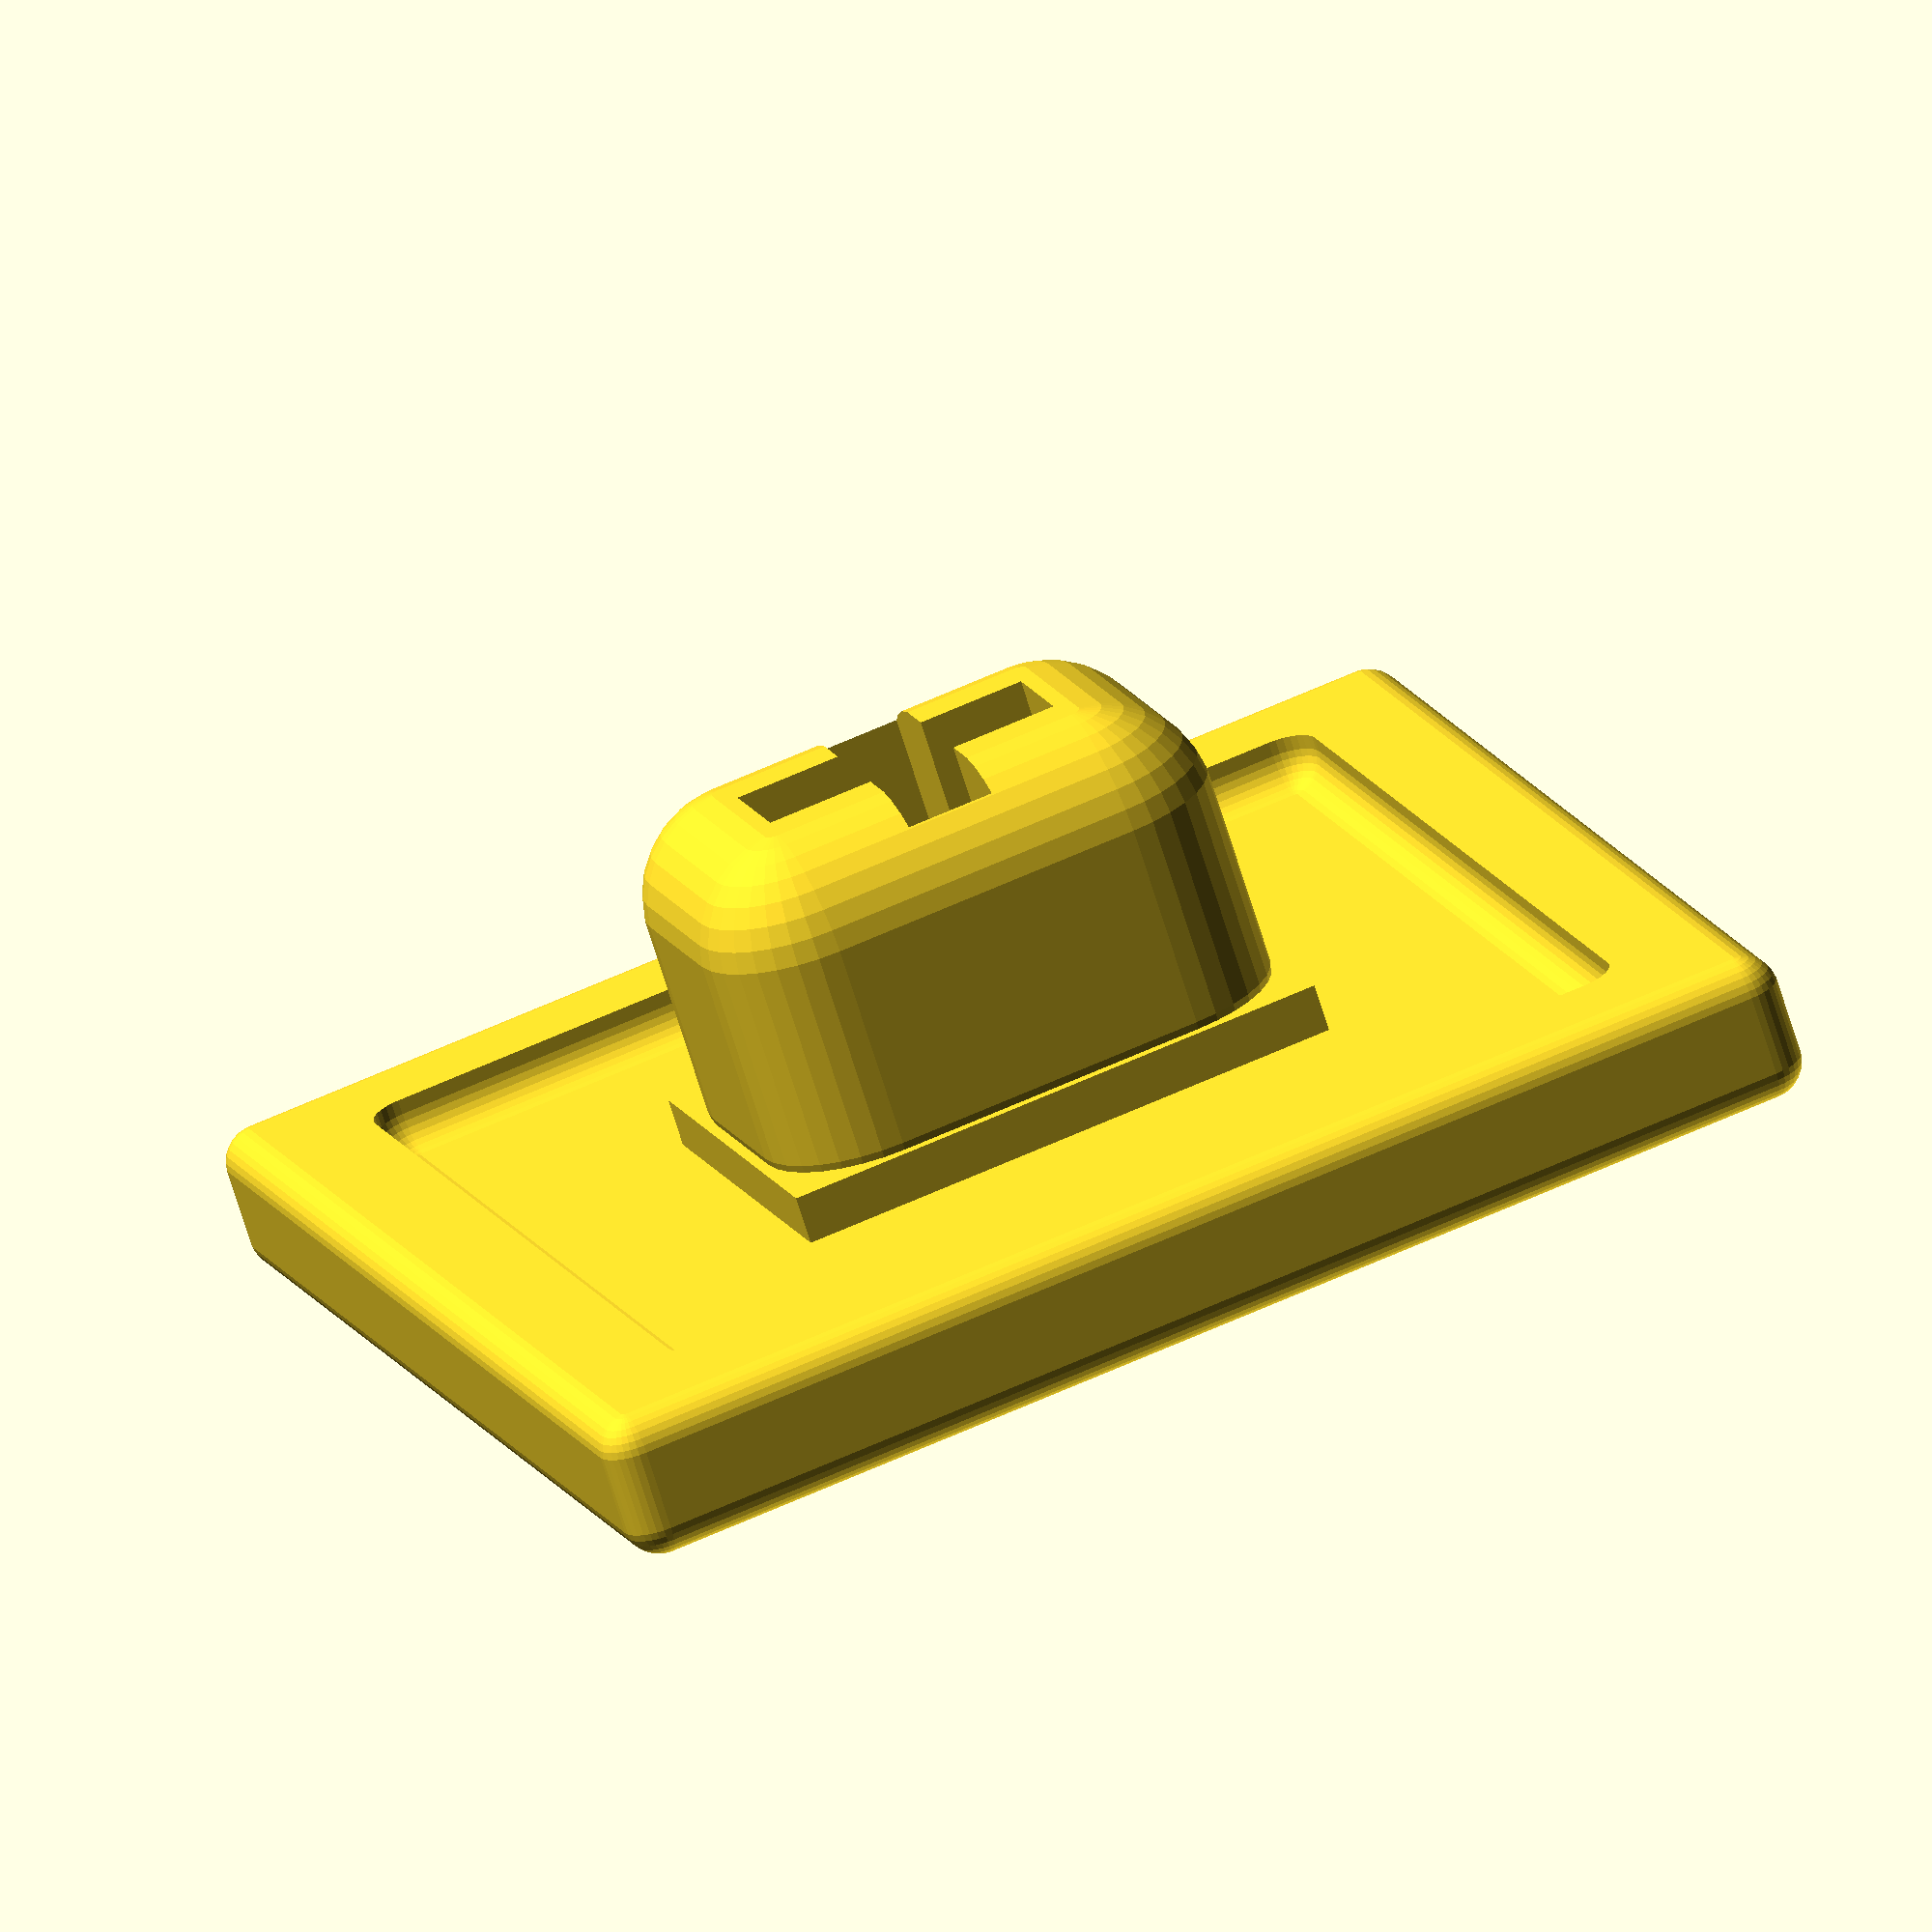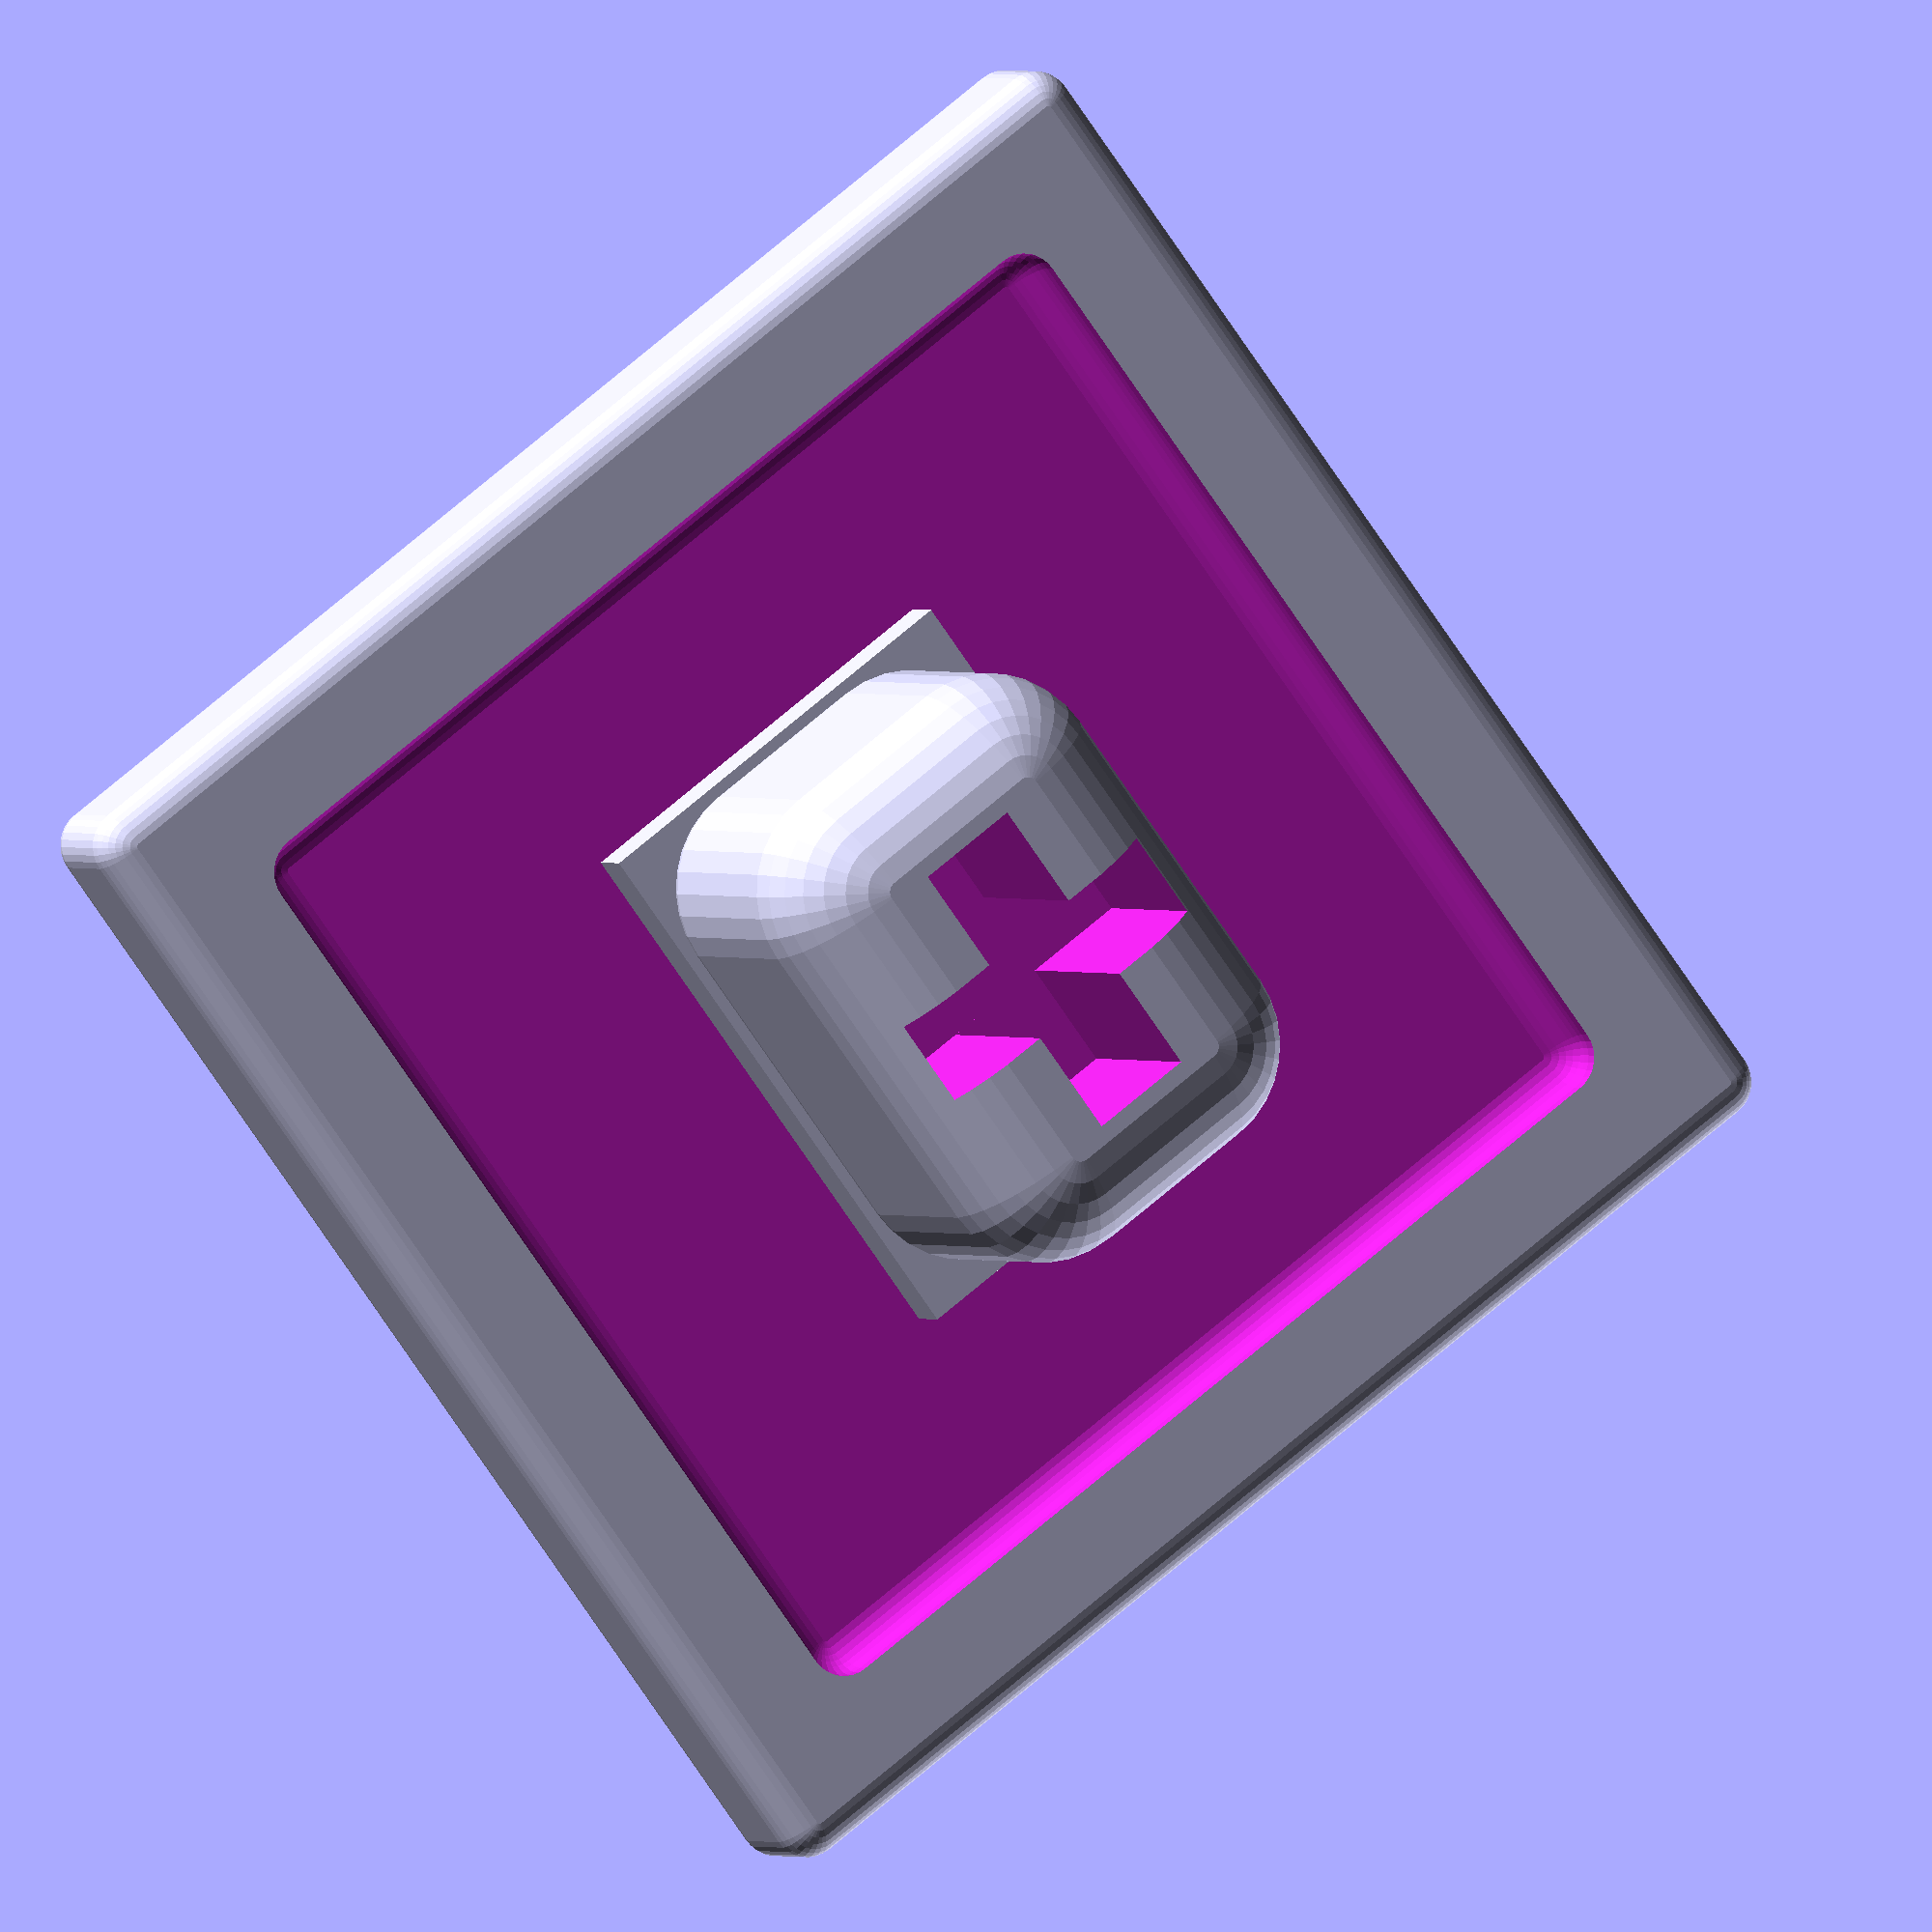
<openscad>
// Generated by SolidPython 0.4.6 on 2020-03-25 10:18:37


union() {
	difference() {
		minkowski() {
			cube(center = true, size = [16.0000000000, 16.0000000000, 1.0000000000]);
			sphere($fn = 32, r = 0.5000000000);
		}
		translate(v = [0, 0, 0.9000000000]) {
			minkowski() {
				cube(center = true, size = [12.6000000000, 12.6000000000, 0.1000000000]);
				sphere($fn = 32, r = 0.5000000000);
			}
		}
	}
	union() {
		difference() {
			translate(v = [0, 0, 2.5000000000]) {
				minkowski() {
					cube(center = true, size = [4.2500000000, 2.2500000000, 2.5000000000]);
					sphere($fn = 32, r = 1.5000000000);
				}
			}
			translate(v = [0, 0, 5]) {
				union() {
					cube(center = true, size = [4.1000000000, 1.4000000000, 5.5000000000]);
					cube(center = true, size = [1.2000000000, 4.1000000000, 5.5000000000]);
				}
			}
		}
		cube(center = true, size = [7.5000000000, 5.5000000000, 2]);
	}
}
/***********************************************
*********      SolidPython code:      **********
************************************************
 
#!/usr/bin/env python
"""
keycaps

mostly ported from
https://www.thingiverse.com/thing:2766779
"""

import os
import sys
import solid as s


_SLOP = 0.05


def cross(h=4, slop=_SLOP):

    out = s.union()(
        s.cube([4 + 2 * slop, 1.3 + 2 * slop, h], center=True),
        s.cube([1.1 + 2 * slop, 4 + 2 * slop, h], center=True),
    )

    return out


def rounded_cube(x, y, z, r, segments=32, center=True):
    out = s.minkowski()(
        s.cube([x - 2 * r, y - 2 * r, z - 2 * r], center=center),
        s.sphere(r=r, segments=segments),
    )

    return out


def mx_post(h, z_offset):
    """post to connect to mx switch
    """
    out = s.difference()(
        s.translate([0, 0, (7 / 2) - z_offset])(rounded_cube(7.25, 5.25, h, 1.5)),
        s.translate([0, 0, 5])(cross(h=h)),
    )

    out = s.union()(out, s.cube([7.5, 5.5, 2], center=True))
    return out


def flat_cap(x, y, z, r, recess=0):
    """flat_cap
    x, y, z cap dimensions
    r (int): radius for rounded edges
    recess: decimal, percent of cap to remove
    """

    cap = rounded_cube(x, y, z, r)

    if recess > 0:
        if recess < 1:
            insert = rounded_cube(
                x * recess, y * recess, (z * recess) - 0.5, r, center=True
            )

            cap = s.difference()(
                cap, s.translate([0, 0, z - (z * recess) + 0.5])(insert)
            )

        else:
            raise ValueError(f"recess should be a decimal between 0 and 1")

    out = s.union()(cap, mx_post(5.5, z / 2))
    return out


if __name__ == "__main__":
    out_dir = sys.argv[1] if len(sys.argv) > 1 else os.curdir

    cap = flat_cap(17, 17, 2, .5, recess=0.8)
    s.scad_render_to_file(cap, f"{out_dir}/flat_cap.scad", include_orig_code=True)

    wide_cap = flat_cap(36, 17, 2, .5, recess=0.8)
    s.scad_render_to_file(wide_cap, f"{out_dir}/wide_cap.scad", include_orig_code=True)
 
 
************************************************/

</openscad>
<views>
elev=250.1 azim=161.4 roll=162.8 proj=o view=wireframe
elev=359.1 azim=53.2 roll=338.2 proj=o view=wireframe
</views>
